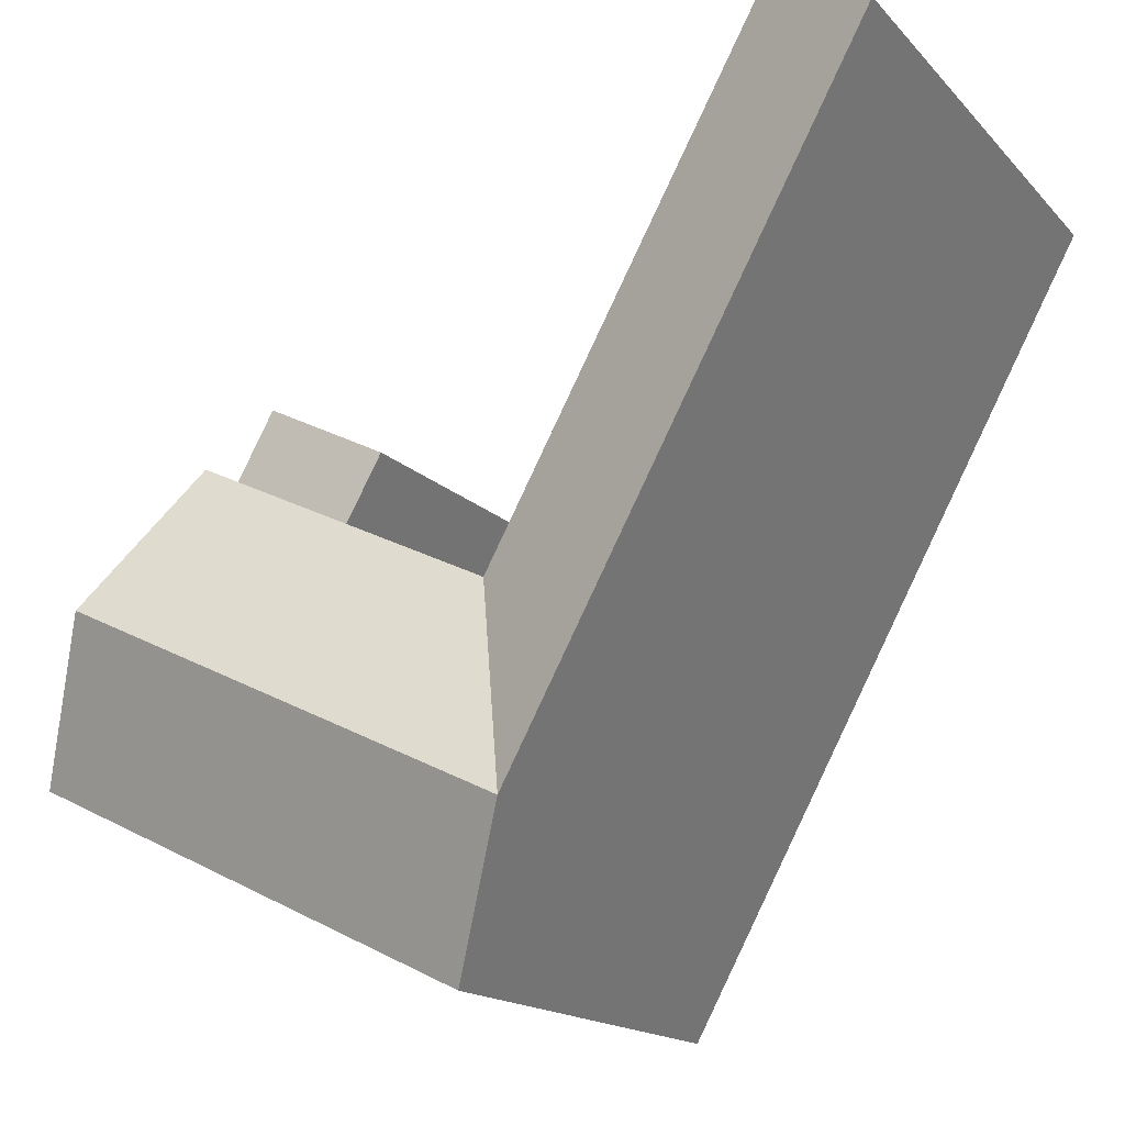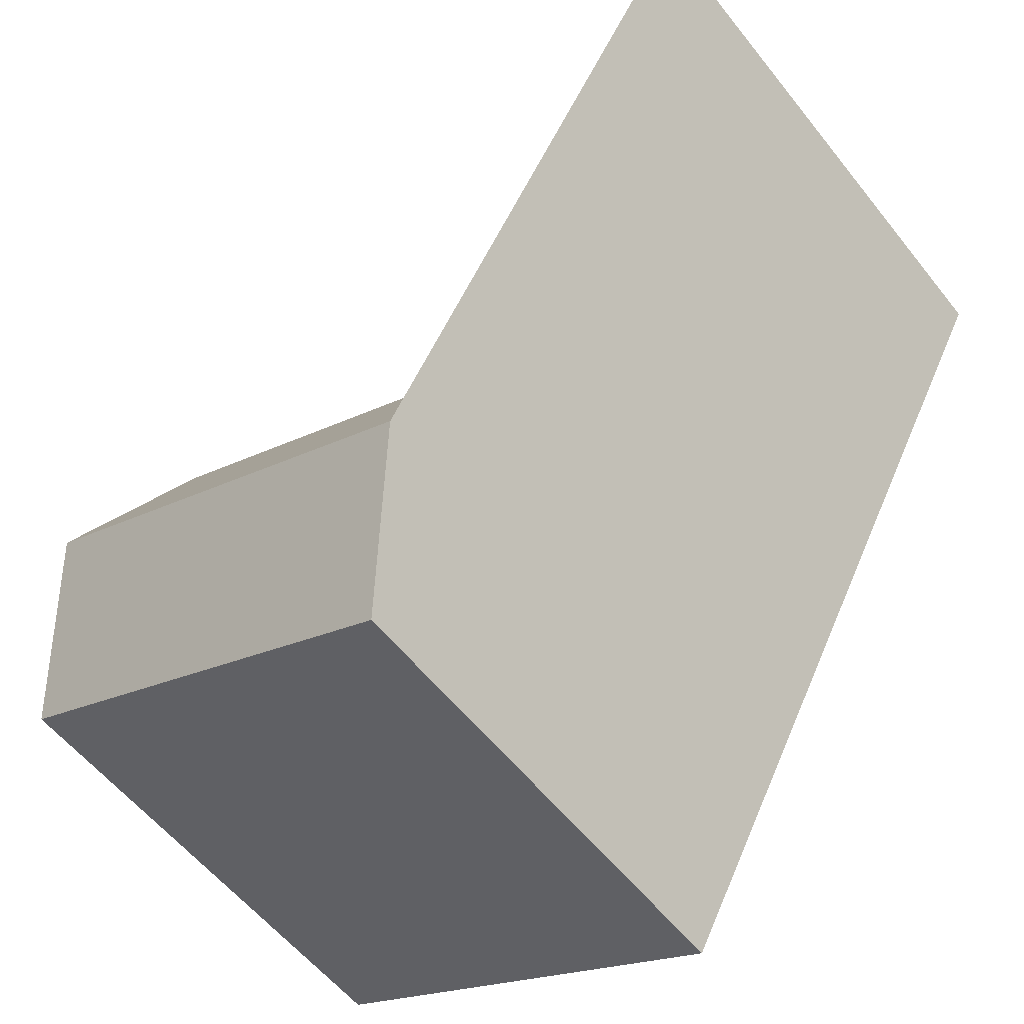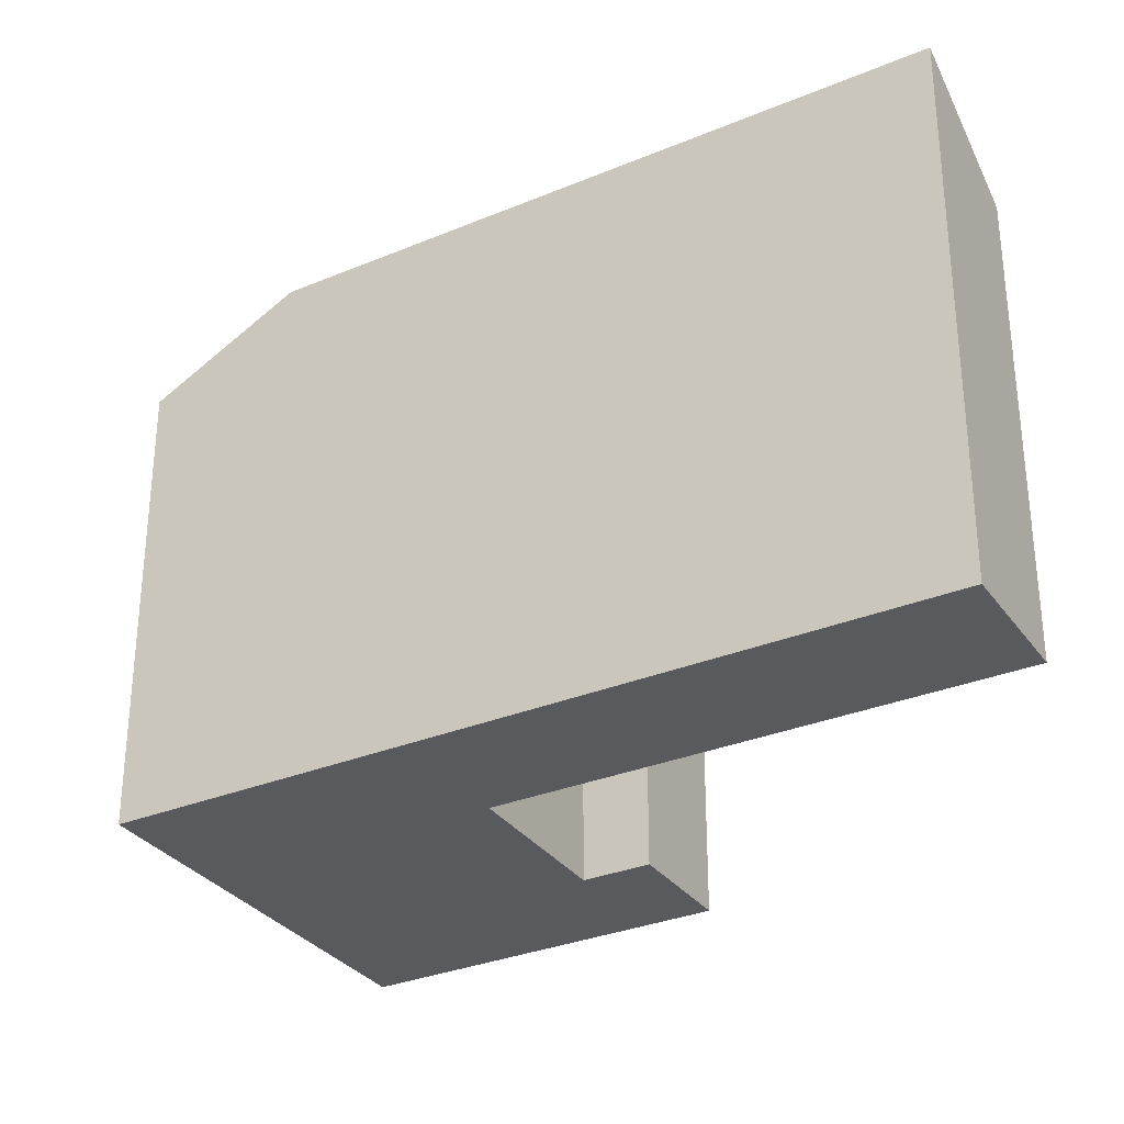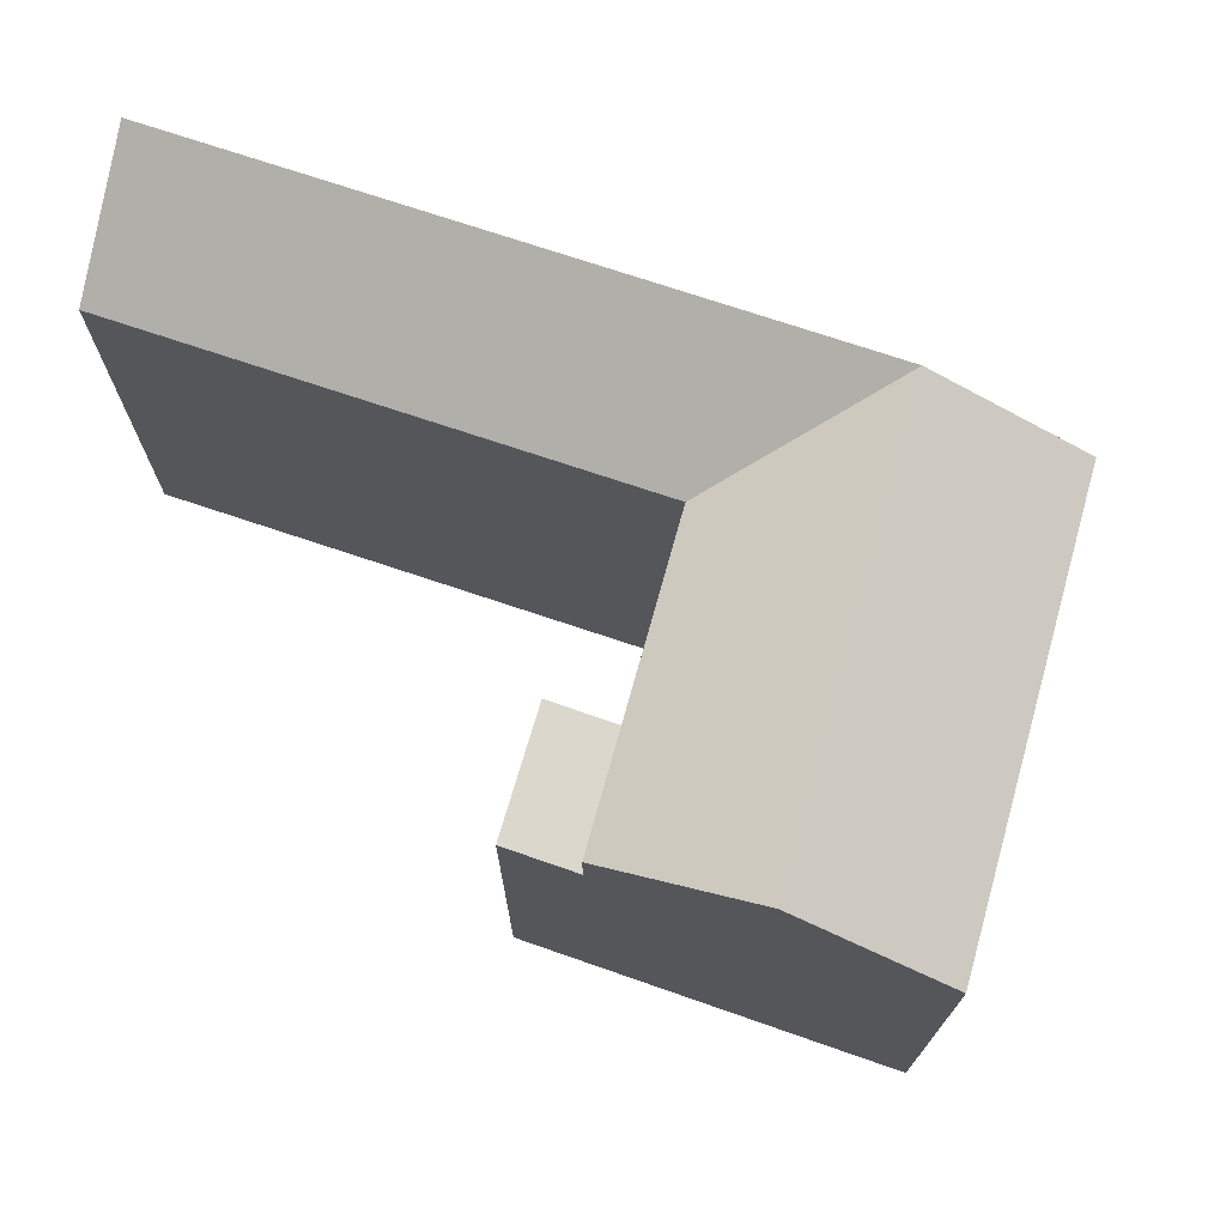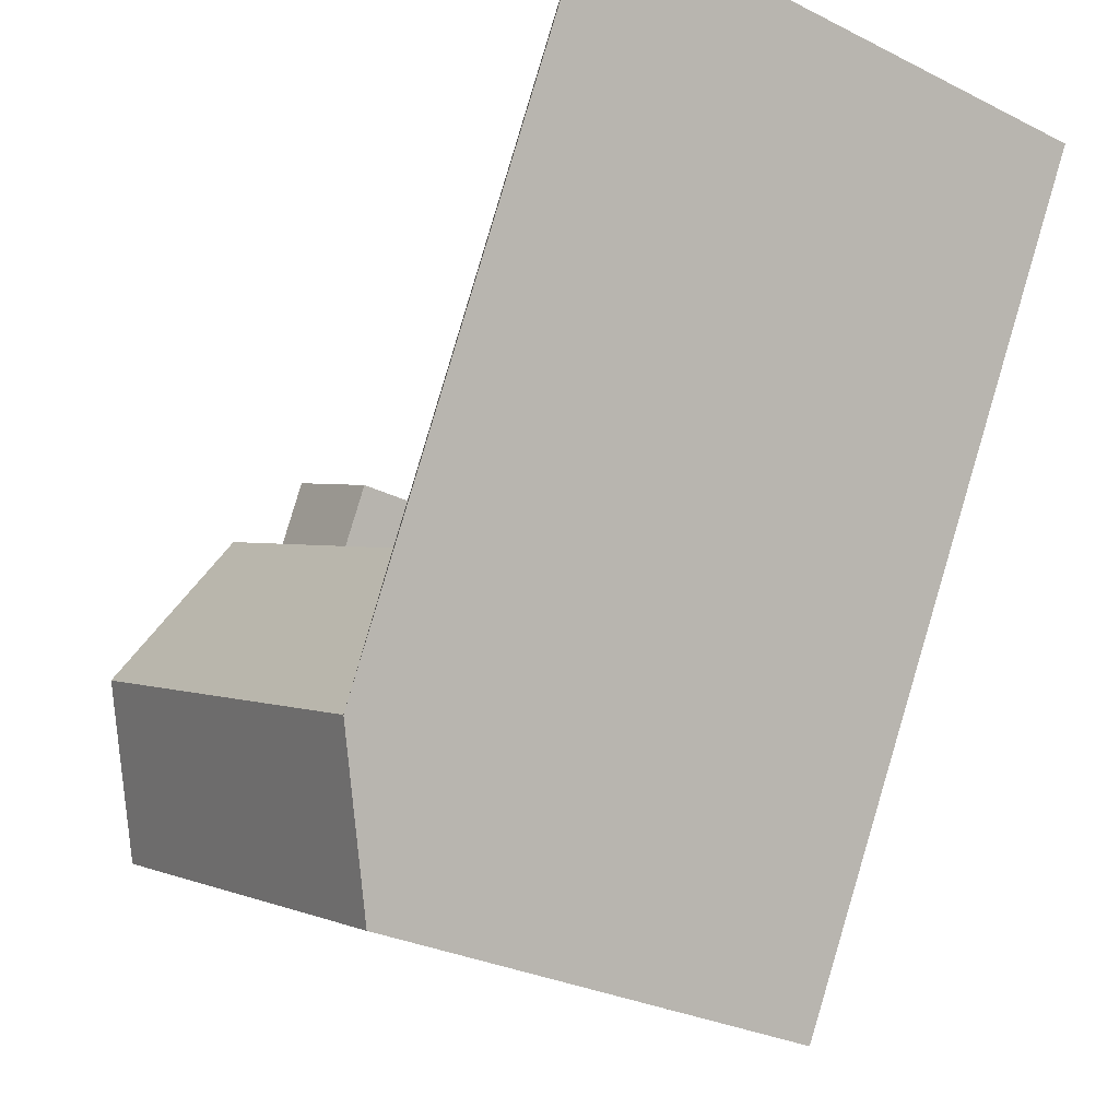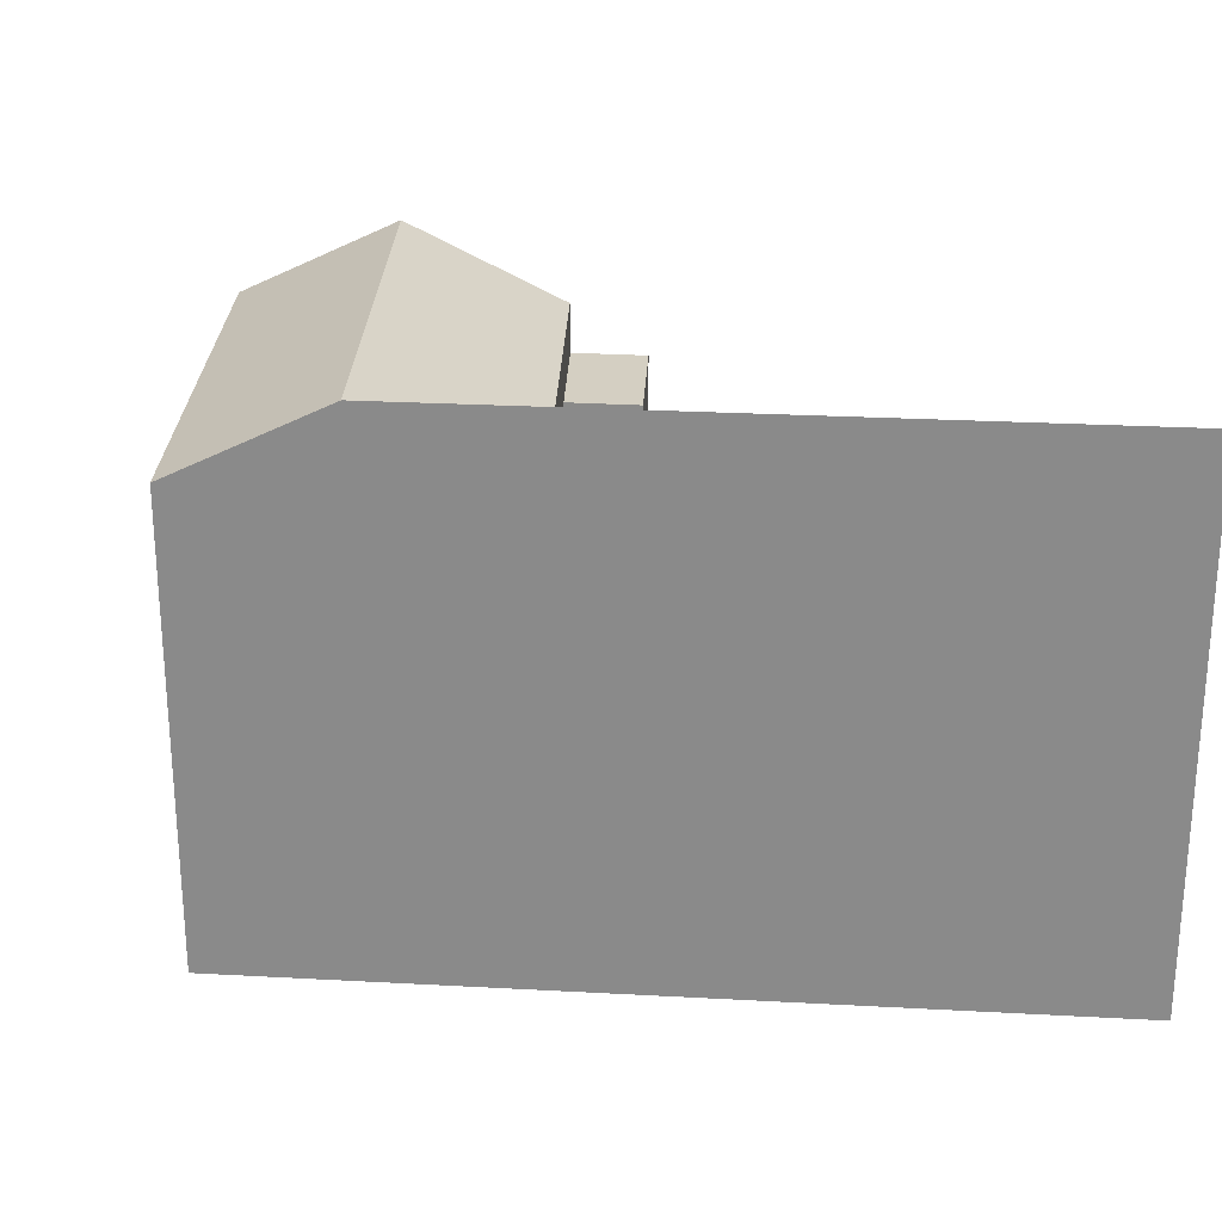
<metadata>
{"format":"obj","ext":"obj","renderer":"f3d","projection":"perspective","resolution":1024,"background":"white","views":[{"elev":-15.8,"azim":-153.1,"up":"+Z"},{"elev":-57.1,"azim":-142.1,"up":"+Z"},{"elev":-30.6,"azim":-87.4,"up":"+Y"},{"elev":73.1,"azim":80.1,"up":"+Y"},{"elev":-29.2,"azim":-126.5,"up":"+Z"},{"elev":25.8,"azim":-113.5,"up":"+Y"}]}
</metadata>
<code>
v  22.84 19.71 -16.89
v  24.24 16.93 -9.862
v  27.04 19.71 -14.89
v  20.04 16.93 -11.86
v  25.63 16.93 -21.92
v  29.83 16.93 -19.92
v  16.75 19.71 -19.79
v  14 16.93 -14.74
v  19.49 16.93 -24.85
v  18.76 15.12 -9.562
v  22.92 15.12 -7.493
v  20.04 15.12 -11.86
v  24.24 15.12 -9.862
v  14.72 16.93 -27.12
v  11.98 19.71 -22.07
v  9.233 19.71 -17.01
v  12.8 16.93 -12.52
v  8.072 19.71 -14.87
v  4.728 16.93 2.349
v  0.000421 19.71 -0.0006234
v  8.072 9.107e-16 -14.87
v  0 0 0
v  12.8 7.668e-16 -12.52
v  4.728 -1.439e-16 2.349
v  24.24 6.038e-16 -9.861
v  29.83 1.22e-15 -19.92
v  25.63 1.342e-15 -21.92
v  20.04 7.264e-16 -11.86
v  14 9.025e-16 -14.74
v  19.49 1.522e-15 -24.85
v  22.92 4.588e-16 -7.492
v  18.76 5.855e-16 -9.562
v  14.72 1.661e-15 -27.12
v  9.232 1.042e-15 -17.01
g defaultobject
f 1 2 3
f 2 1 4
f 5 3 6
f 3 5 1
f 7 4 1
f 4 7 8
f 9 1 5
f 1 9 7
f 10 11 12
f 12 11 13
f 14 7 9
f 7 14 15
f 7 15 8
f 15 16 8
f 17 16 18
f 16 17 8
f 19 18 20
f 18 19 17
f 20 21 22
f 21 20 18
f 23 19 24
f 19 23 17
f 24 20 22
f 20 24 19
f 6 25 26
f 25 6 2
f 2 6 3
f 13 4 12
f 4 13 2
f 5 26 27
f 26 5 6
f 28 8 29
f 8 28 4
f 9 27 30
f 27 9 5
f 31 10 32
f 10 31 11
f 10 28 32
f 28 10 12
f 25 11 31
f 11 25 13
f 16 33 34
f 33 16 14
f 14 16 15
f 14 30 33
f 30 14 9
f 18 34 21
f 34 18 16
f 29 17 23
f 17 29 8
f 25 27 26
f 27 25 28
f 28 30 27
f 30 28 29
f 28 31 32
f 31 28 25
f 33 29 34
f 29 33 30
f 34 23 21
f 23 34 29
f 21 24 22
f 24 21 23

</code>
